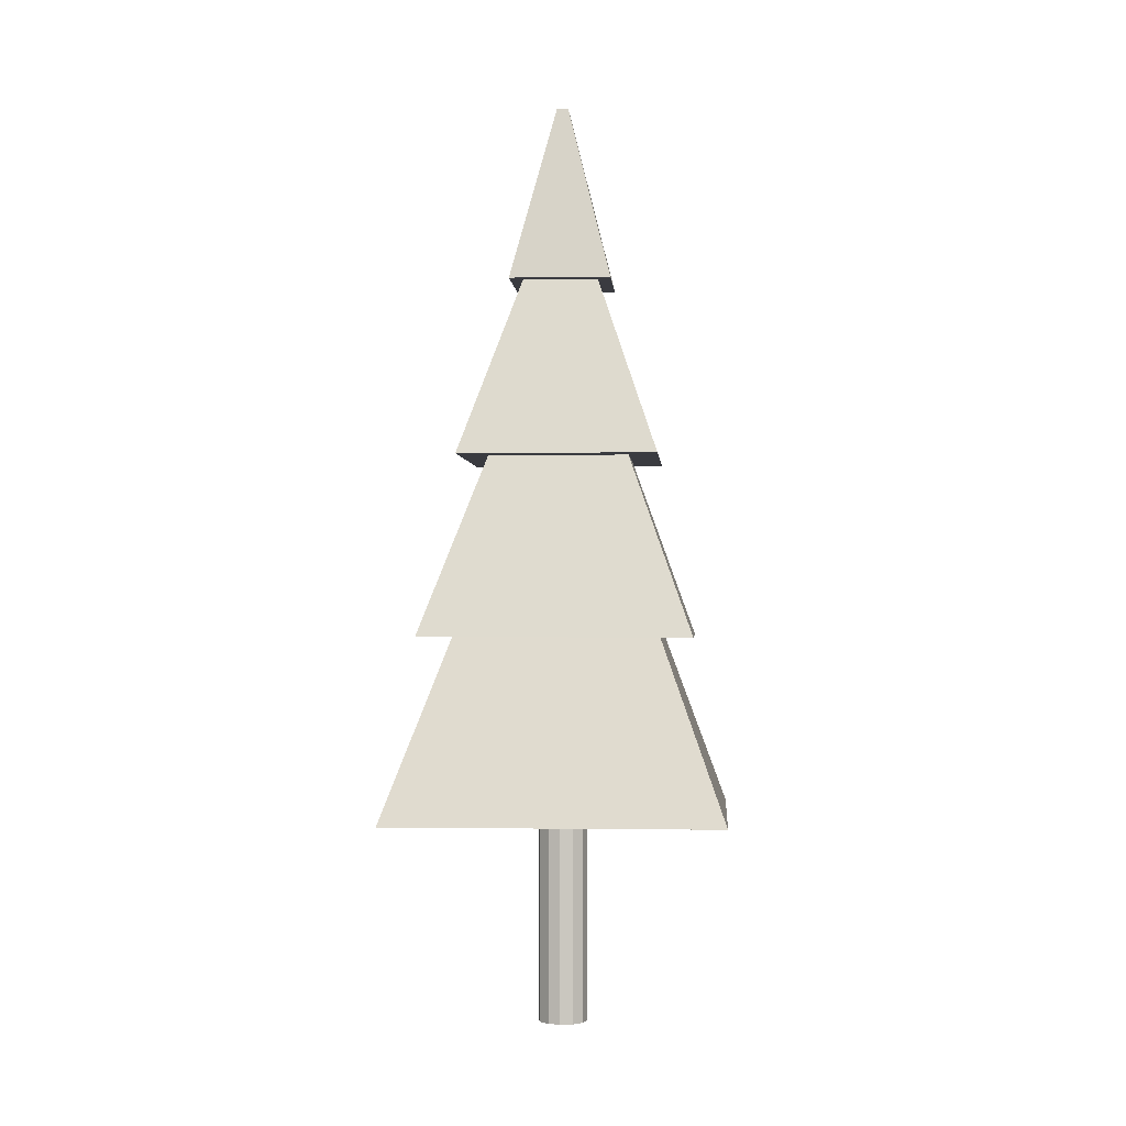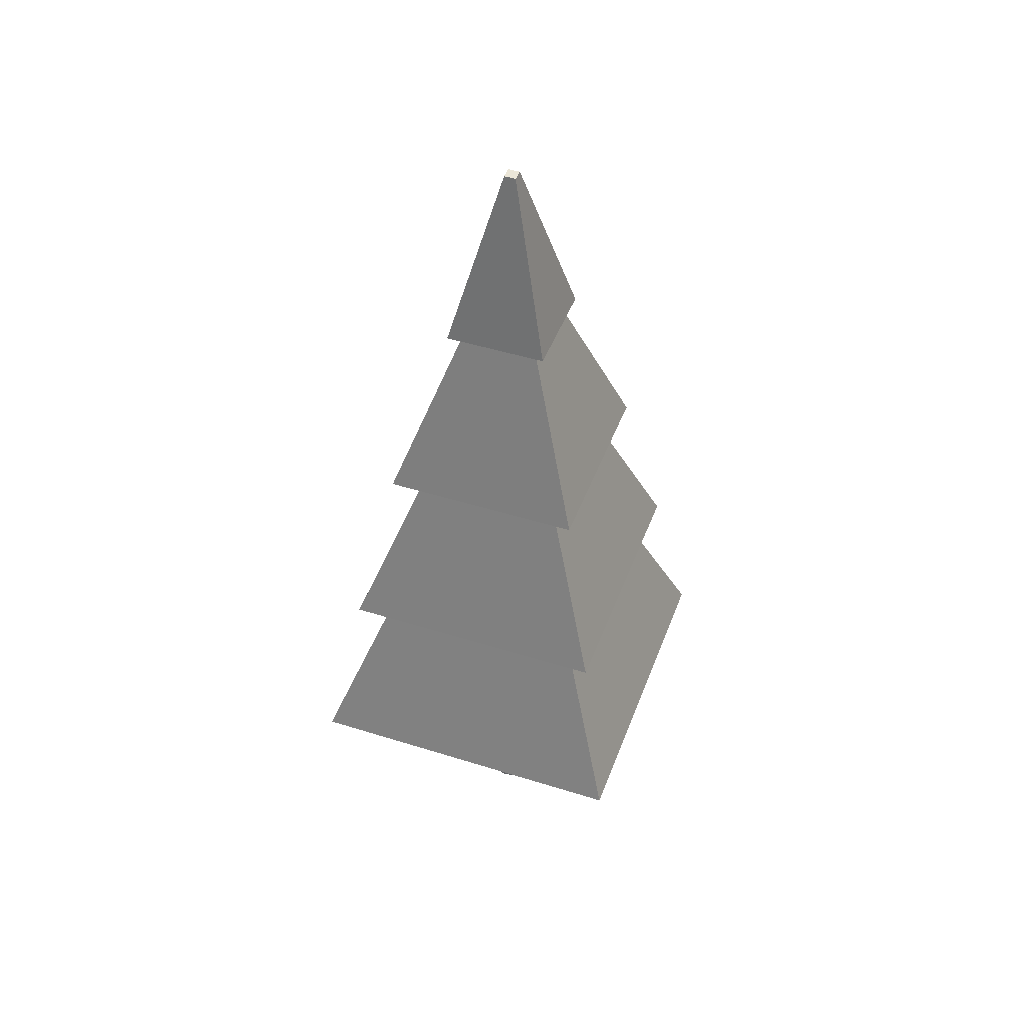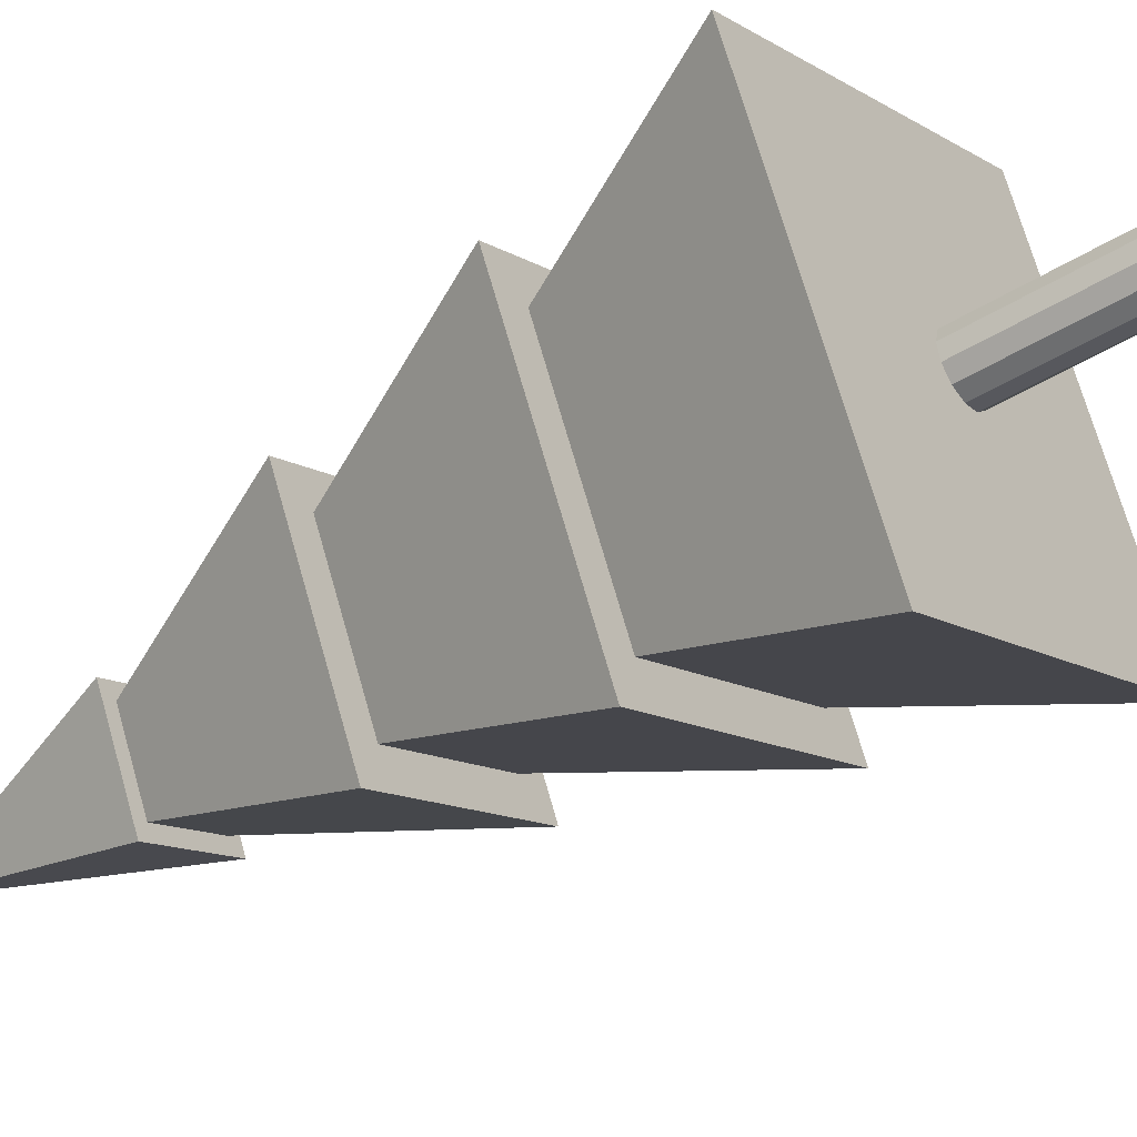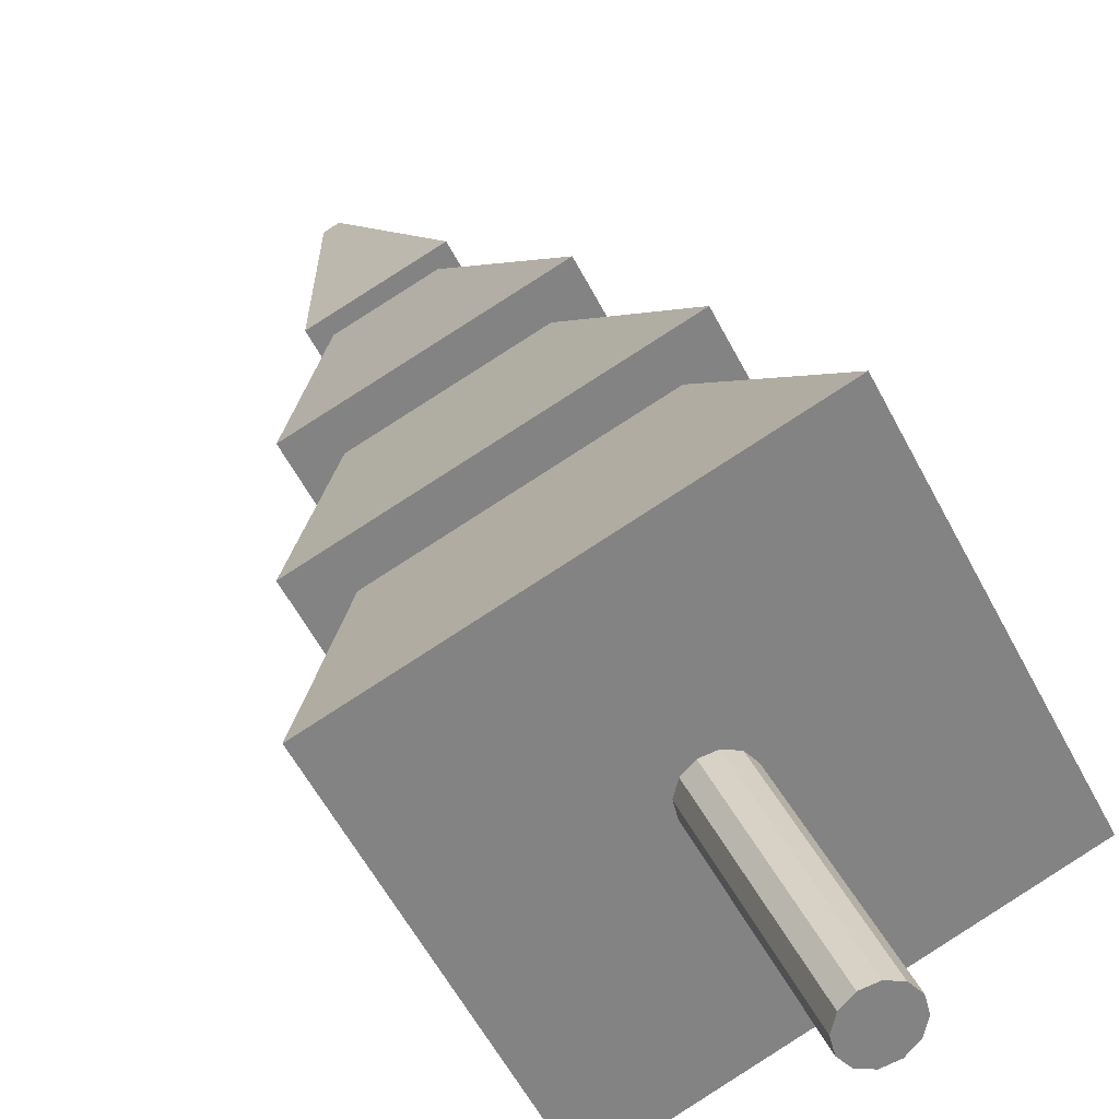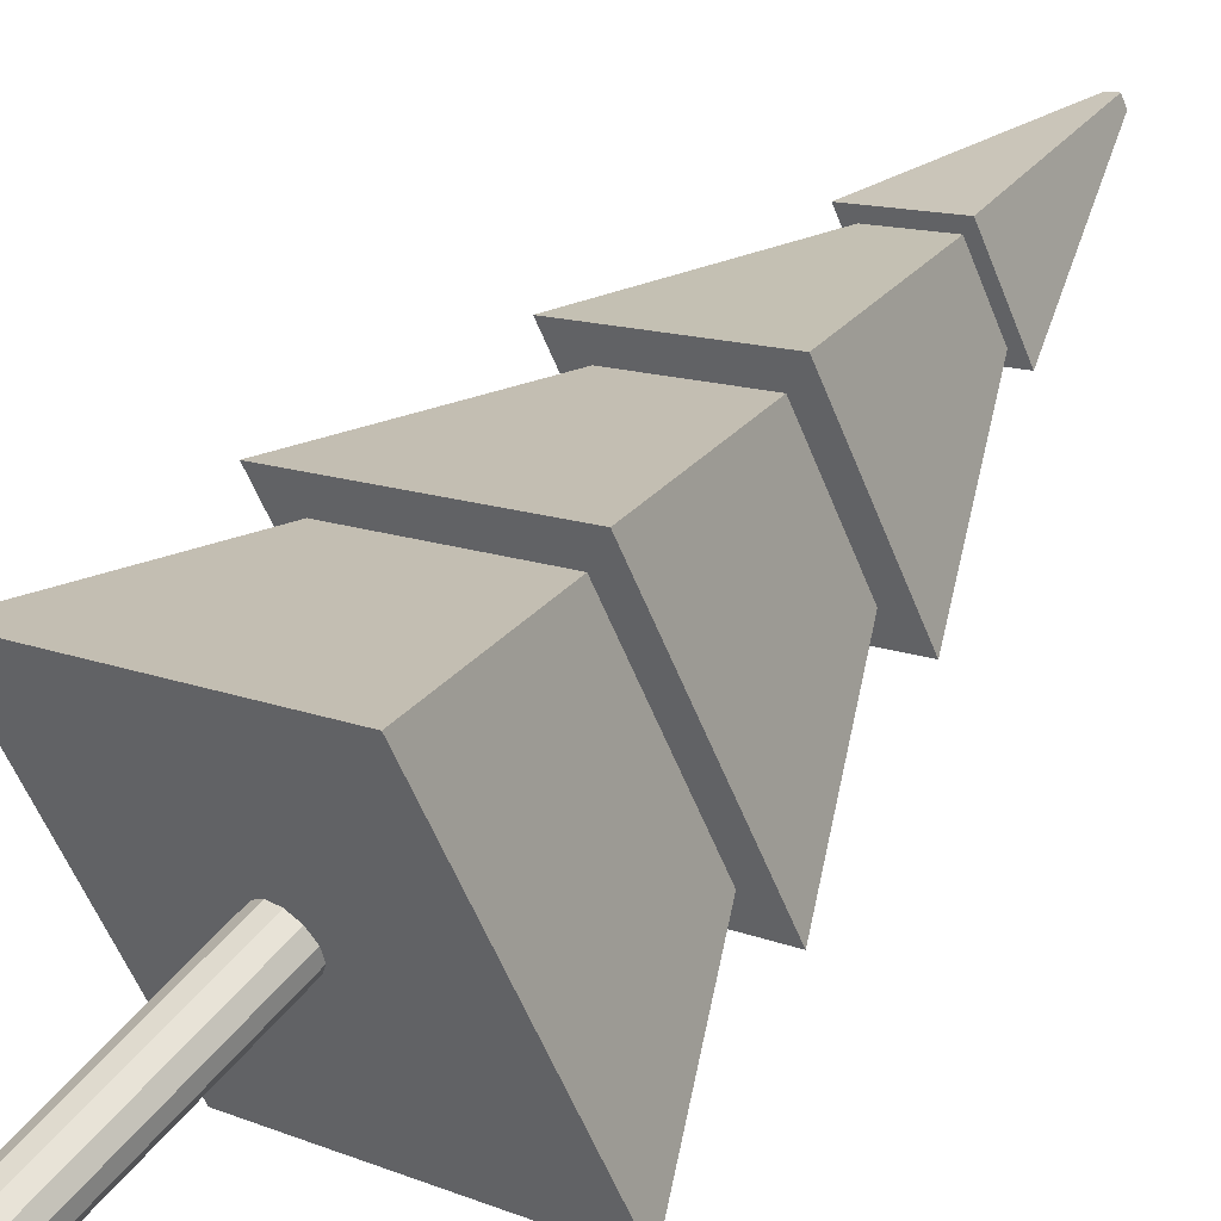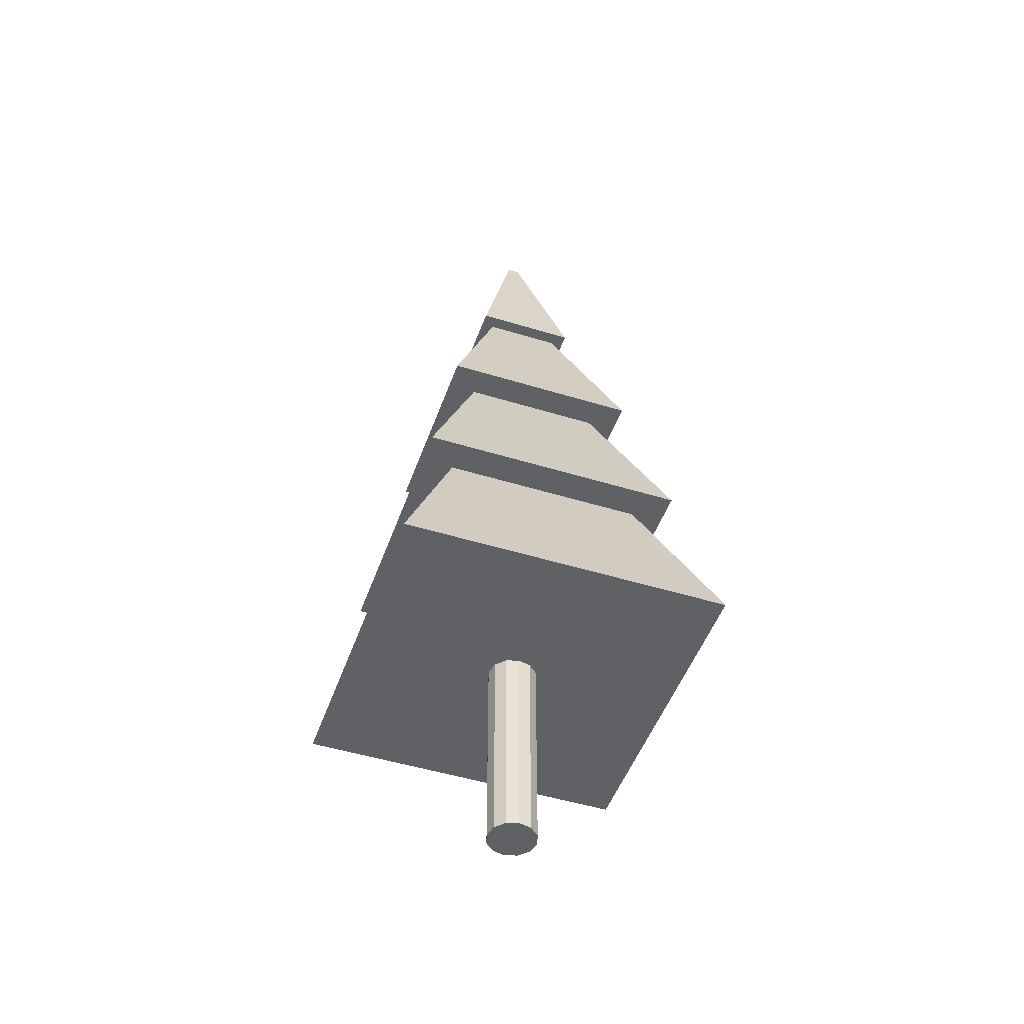
<metadata>
{"format":"obj","ext":"obj","renderer":"f3d","projection":"perspective","resolution":1024,"background":"white","views":[{"elev":-1.4,"azim":-113.3,"up":"+Y"},{"elev":46.3,"azim":-97.4,"up":"+Y"},{"elev":-43.3,"azim":-53.6,"up":"+Z"},{"elev":28.9,"azim":-18.4,"up":"+Z"},{"elev":51.5,"azim":37.8,"up":"+Z"},{"elev":-48.3,"azim":133.7,"up":"+Y"}]}
</metadata>
<code>
o Cylinder.005
v -0.9562 0 -2.988
v -0.03399 9.59 -0.1062
v 2.988 0 -0.9562
v 0.1062 9.59 -0.03399
v 0.9562 0 2.988
v 0.03399 9.59 0.1062
v -2.988 0 0.9562
v -0.1062 9.59 0.03399
v -0.5833 2.397 -1.823
v -0.4002 4.795 -1.251
v -0.2171 7.192 -0.6785
v 0.6785 7.192 -0.2171
v 1.251 4.795 -0.4002
v 1.823 2.397 -0.5833
v 0.2171 7.192 0.6785
v 0.4002 4.795 1.251
v 0.5833 2.397 1.823
v -0.6785 7.192 0.2171
v -1.251 4.795 0.4002
v -1.823 2.397 0.5833
v -0.7694 2.397 -2.405
v 2.405 2.397 -0.7694
v 0.7694 2.397 2.405
v -2.405 2.397 0.7694
v -0.569 4.795 -1.778
v 1.778 4.795 -0.569
v 0.569 4.795 1.778
v -1.778 4.795 0.569
v -0.2928 7.192 -0.9152
v 0.9152 7.192 -0.2928
v 0.2928 7.192 0.9152
v -0.9152 7.192 0.2928
f 29 2 4 30
f 30 4 6 31
f 4 2 8 6
f 31 6 8 32
f 32 8 2 29
f 1 3 5 7
f 7 20 9 1
f 24 19 10 21
f 28 18 11 25
f 5 17 20 7
f 23 16 19 24
f 27 15 18 28
f 3 14 17 5
f 22 13 16 23
f 26 12 15 27
f 1 9 14 3
f 21 10 13 22
f 25 11 12 26
f 9 21 22 14
f 14 22 23 17
f 17 23 24 20
f 20 24 21 9
f 10 25 26 13
f 13 26 27 16
f 16 27 28 19
f 19 28 25 10
f 18 32 29 11
f 15 31 32 18
f 12 30 31 15
f 11 29 30 12
o Cylinder.004_Cylinder.002
v 0 -2.81 -0.3325
v 0 1.611 -0.3325
v 0.1662 -2.81 -0.2879
v 0.1662 1.611 -0.2879
v 0.2879 -2.81 -0.1662
v 0.2879 1.611 -0.1662
v 0.3325 -2.81 0
v 0.3325 1.611 0
v 0.2879 -2.81 0.1662
v 0.2879 1.611 0.1662
v 0.1662 -2.81 0.2879
v 0.1662 1.611 0.2879
v 0 -2.81 0.3325
v 0 1.611 0.3325
v -0.1662 -2.81 0.2879
v -0.1662 1.611 0.2879
v -0.2879 -2.81 0.1662
v -0.2879 1.611 0.1662
v -0.3325 -2.81 0
v -0.3325 1.611 0
v -0.2879 -2.81 -0.1662
v -0.2879 1.611 -0.1662
v -0.1662 -2.81 -0.2879
v -0.1662 1.611 -0.2879
f 33 34 36 35
f 35 36 38 37
f 37 38 40 39
f 39 40 42 41
f 41 42 44 43
f 43 44 46 45
f 45 46 48 47
f 47 48 50 49
f 49 50 52 51
f 51 52 54 53
f 36 34 56 54 52 50 48 46 44 42 40 38
f 53 54 56 55
f 55 56 34 33
f 33 35 37 39 41 43 45 47 49 51 53 55

</code>
